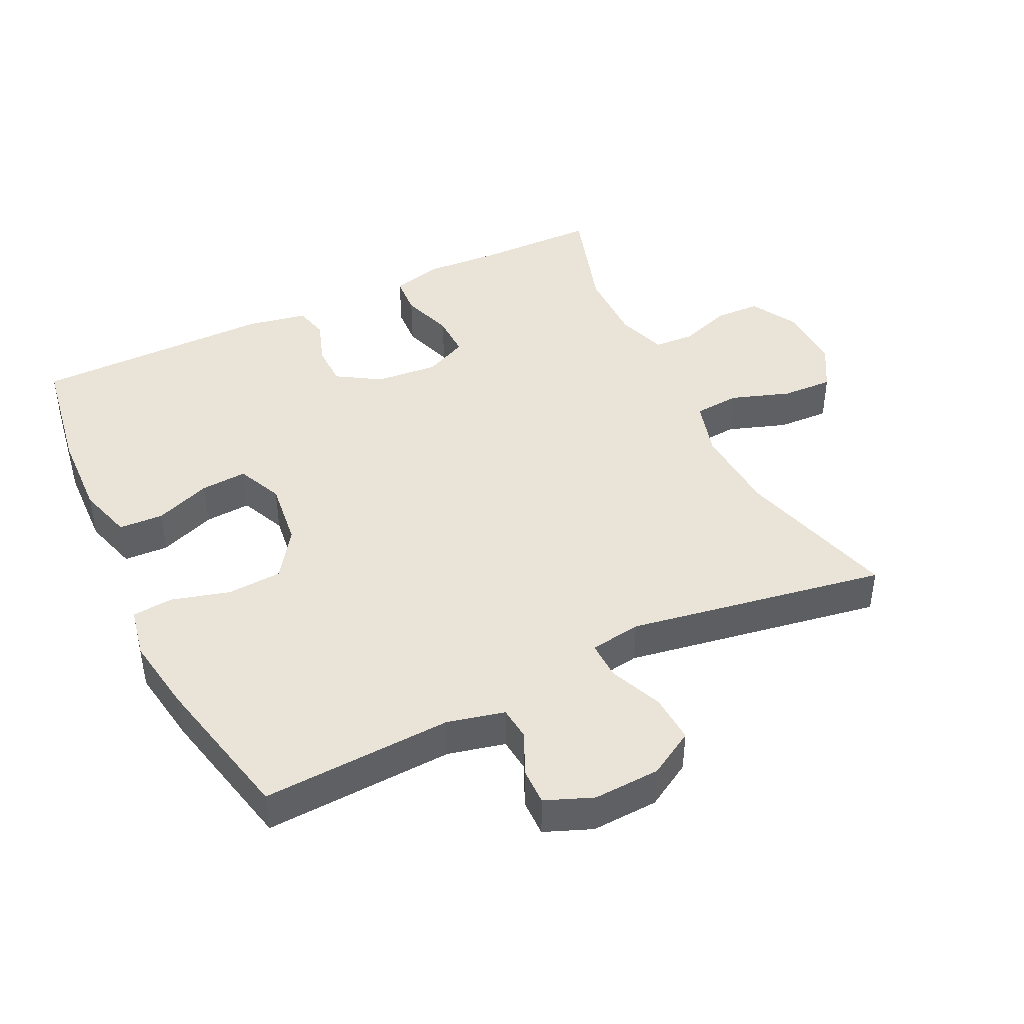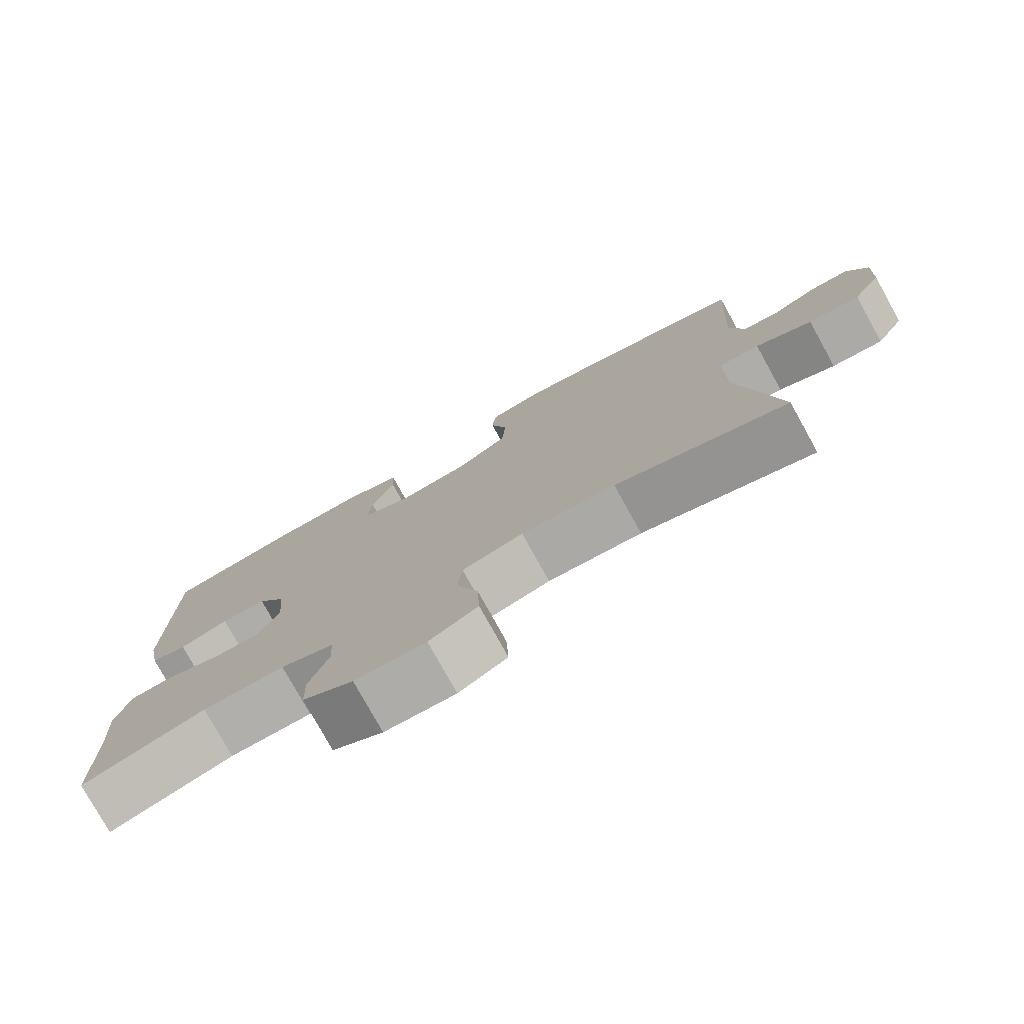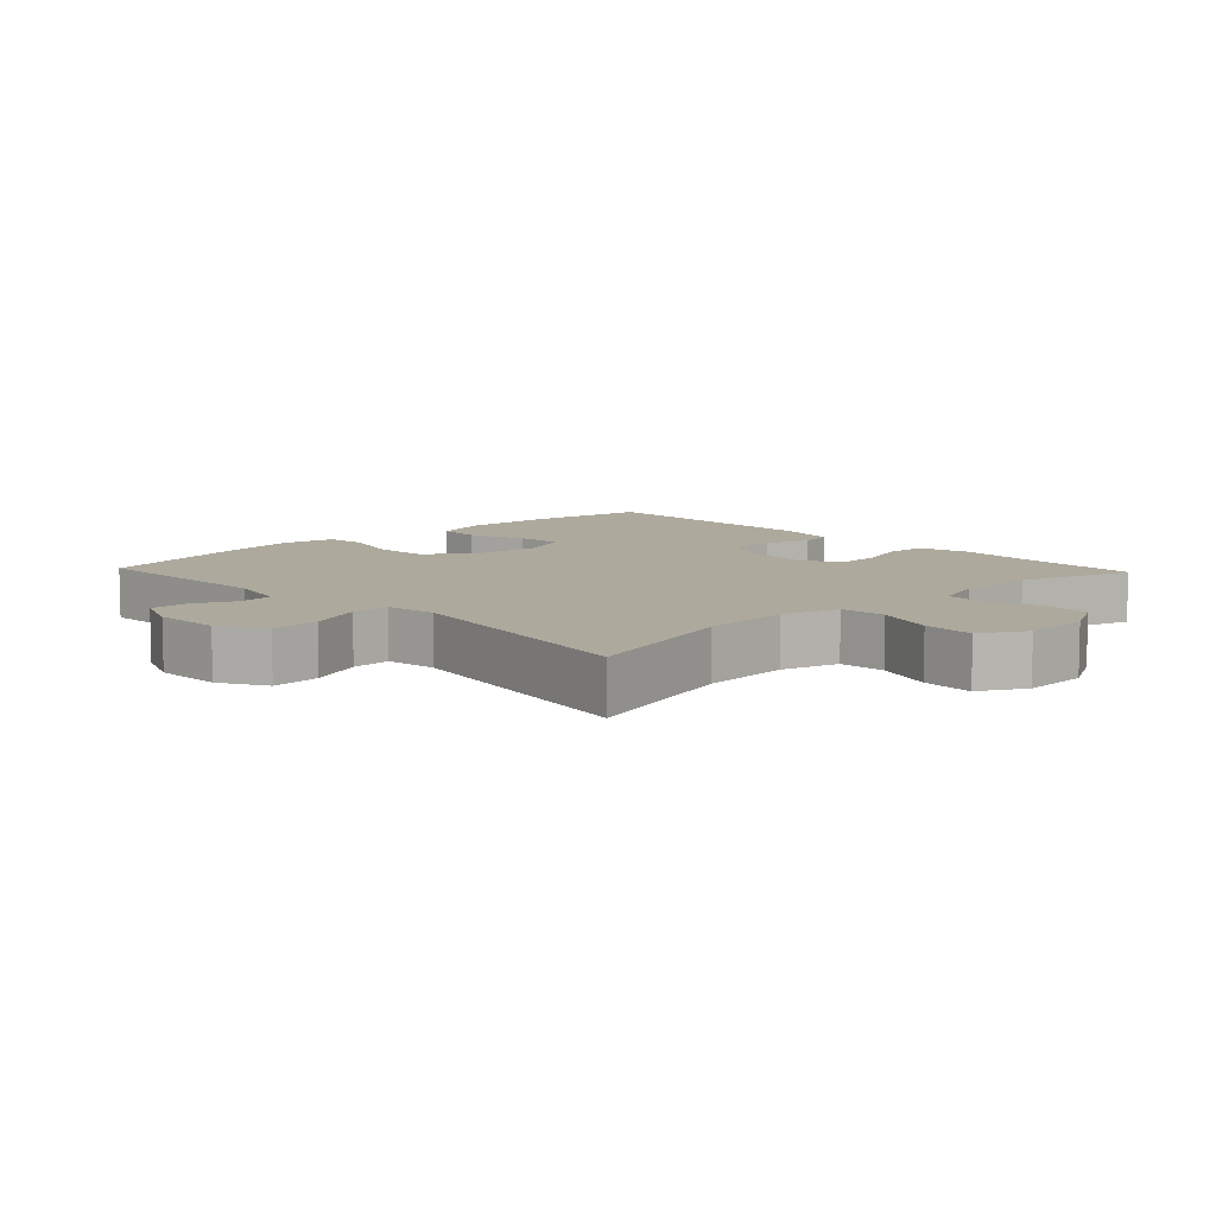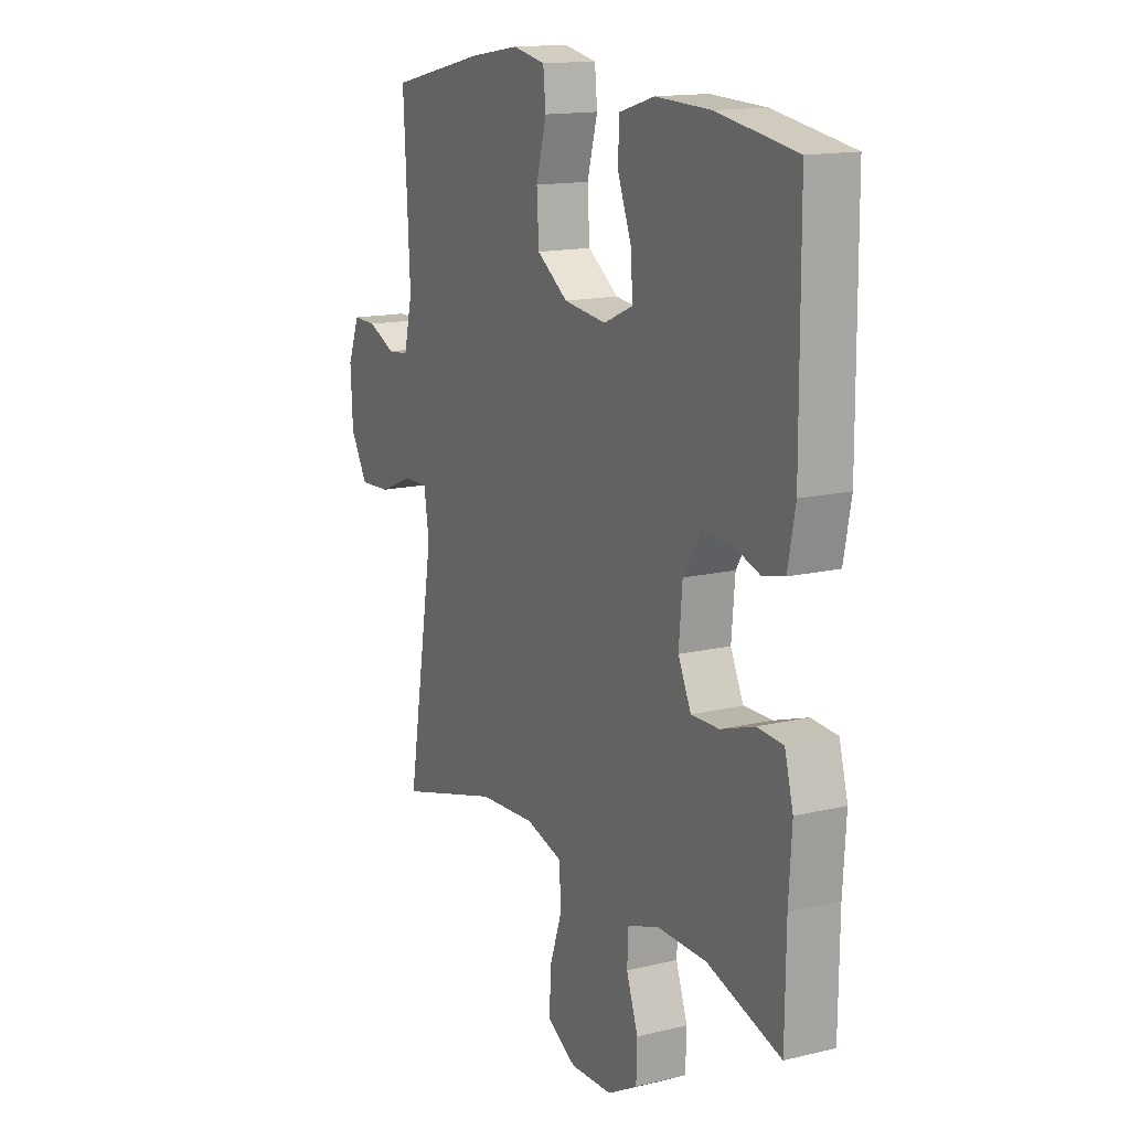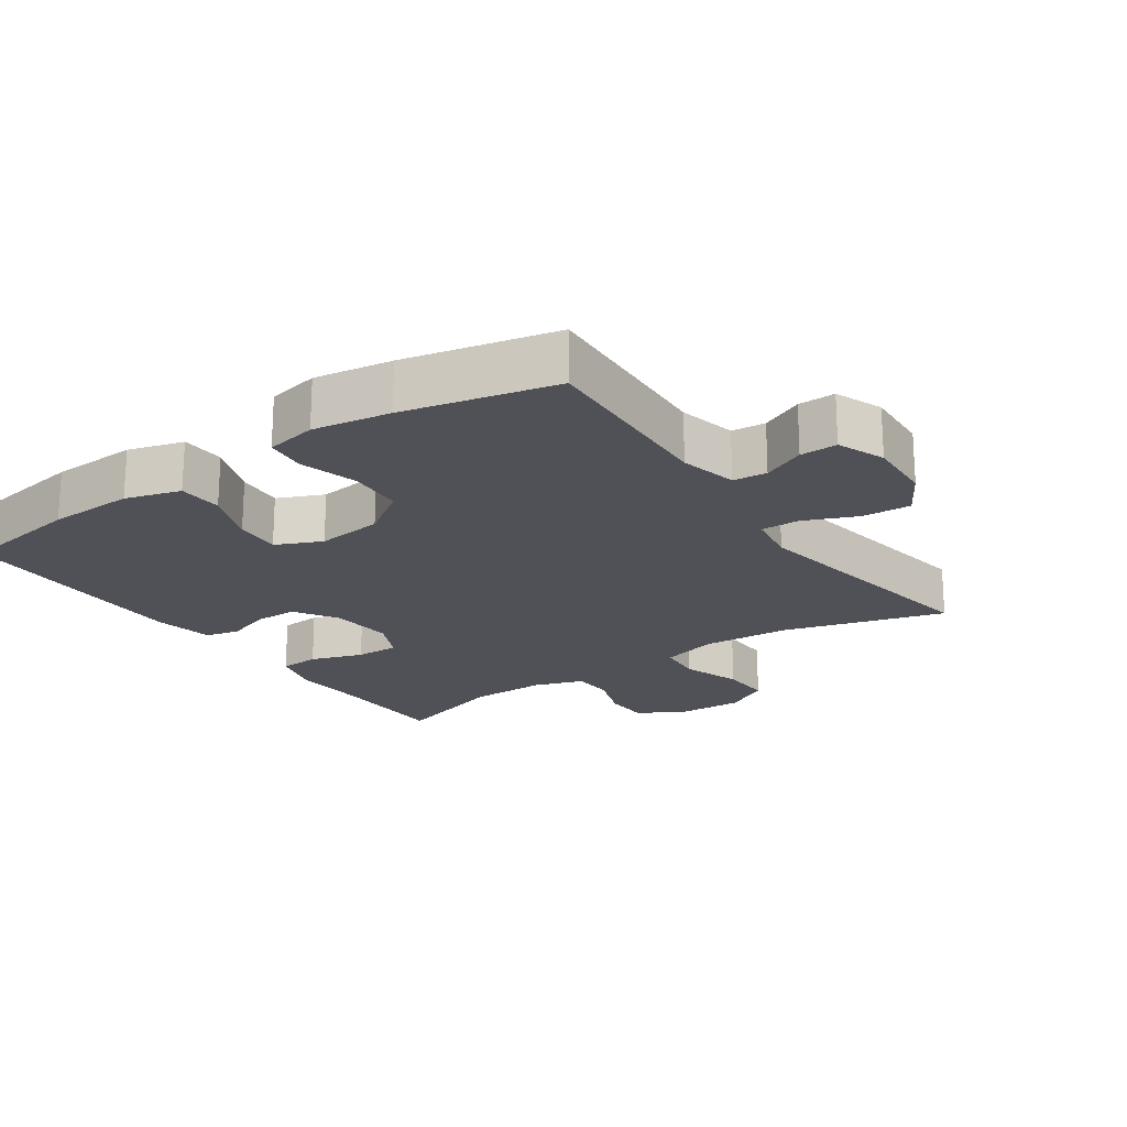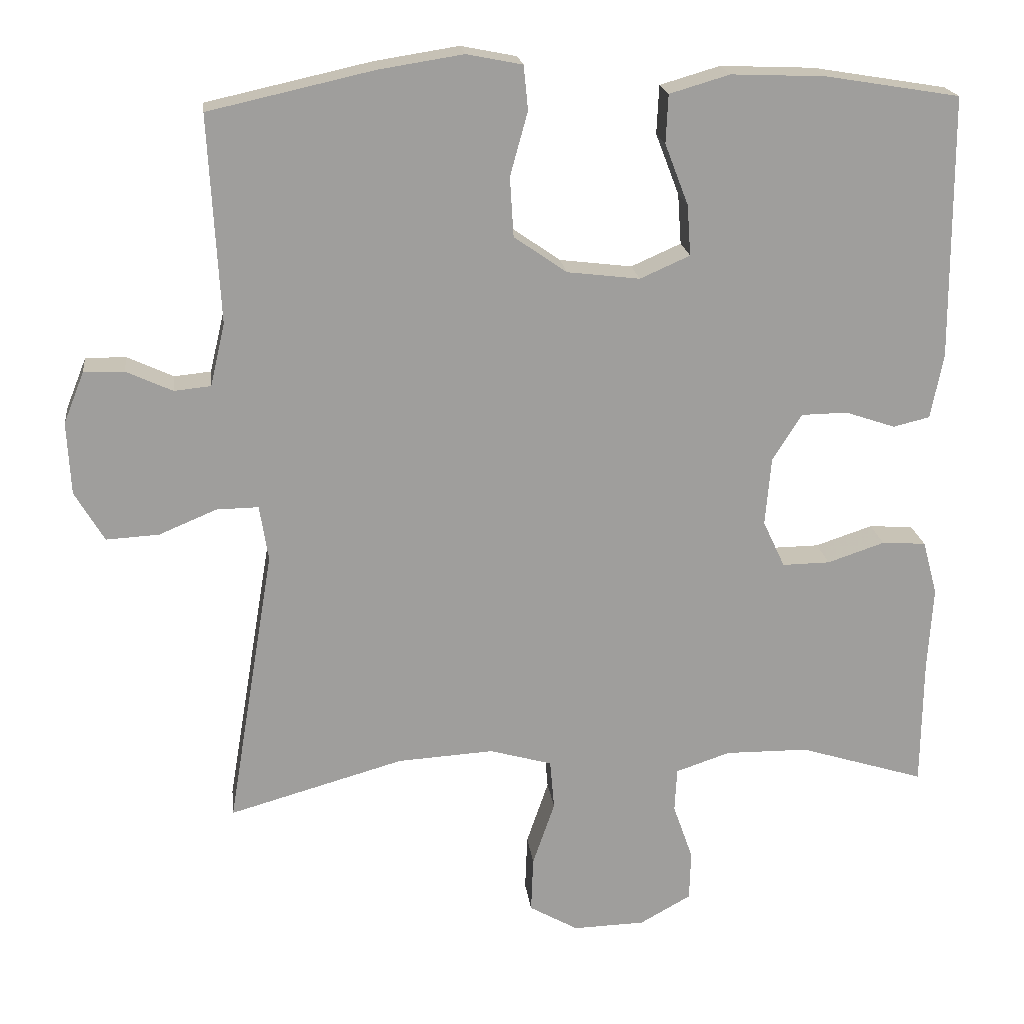
<metadata>
{"format":"obj","ext":"obj","renderer":"f3d","projection":"perspective","resolution":1024,"background":"white","views":[{"elev":43.2,"azim":64.2,"up":"+Y"},{"elev":-77.9,"azim":29.0,"up":"+Z"},{"elev":8.8,"azim":136.6,"up":"+Y"},{"elev":14.8,"azim":-117.3,"up":"+Z"},{"elev":-20.4,"azim":34.6,"up":"+Y"},{"elev":19.5,"azim":173.2,"up":"+Z"}]}
</metadata>
<code>
v -0.5 0.07 0.5
v -0.317 0.07 0.53
v -0.189 0.07 0.535
v -0.107 0.07 0.511
v -0.104 0.07 0.445
v -0.136 0.07 0.362
v -0.141 0.07 0.293
v -0.073 0.07 0.263
v 0.026 0.07 0.275
v 0.098 0.07 0.325
v 0.103 0.07 0.406
v 0.079 0.07 0.493
v 0.085 0.07 0.553
v 0.161 0.07 0.568
v 0.276 0.07 0.55
v 0.5 0.07 0.5
v 0.485 0.07 0.218
v 0.505 0.07 0.133
v 0.555 0.07 0.128
v 0.618 0.07 0.157
v 0.673 0.07 0.158
v 0.701 0.07 0.088
v 0.696 0.07 -0.011
v 0.656 0.07 -0.079
v 0.584 0.07 -0.075
v 0.505 0.07 -0.042
v 0.448 0.07 -0.041
v 0.436 0.07 -0.117
v 0.5 0.07 -0.5
v 0.261 0.07 -0.432
v 0.13 0.07 -0.424
v 0.045 0.07 -0.448
v 0.039 0.07 -0.516
v 0.069 0.07 -0.604
v 0.072 0.07 -0.68
v 0.005 0.07 -0.718
v -0.093 0.07 -0.715
v -0.163 0.07 -0.676
v -0.165 0.07 -0.608
v -0.138 0.07 -0.531
v -0.141 0.07 -0.471
v -0.215 0.07 -0.446
v -0.329 0.07 -0.447
v -0.5 0.07 -0.5
v -0.502 0.07 -0.323
v -0.509 0.07 -0.209
v -0.489 0.07 -0.135
v -0.429 0.07 -0.131
v -0.351 0.07 -0.157
v -0.286 0.07 -0.158
v -0.256 0.07 -0.094
v -0.264 0.07 -0.001
v -0.304 0.07 0.063
v -0.367 0.07 0.064
v -0.435 0.07 0.041
v -0.485 0.07 0.053
v -0.502 0.07 0.142
v -0.5 0 0.5
v -0.317 0 0.53
v -0.189 0 0.535
v -0.107 0 0.511
v -0.104 0 0.445
v -0.136 0 0.362
v -0.141 0 0.293
v -0.073 0 0.263
v 0.026 0 0.275
v 0.098 0 0.325
v 0.103 0 0.406
v 0.079 0 0.493
v 0.085 0 0.553
v 0.161 0 0.568
v 0.276 0 0.55
v 0.5 0 0.5
v 0.485 0 0.218
v 0.505 0 0.133
v 0.555 0 0.128
v 0.618 0 0.157
v 0.673 0 0.158
v 0.701 0 0.088
v 0.696 0 -0.011
v 0.656 0 -0.079
v 0.584 0 -0.075
v 0.505 0 -0.042
v 0.448 0 -0.041
v 0.436 0 -0.117
v 0.5 0 -0.5
v 0.261 0 -0.432
v 0.13 0 -0.424
v 0.045 0 -0.448
v 0.039 0 -0.516
v 0.069 0 -0.604
v 0.072 0 -0.68
v 0.005 0 -0.718
v -0.093 0 -0.715
v -0.163 0 -0.676
v -0.165 0 -0.608
v -0.138 0 -0.531
v -0.141 0 -0.471
v -0.215 0 -0.446
v -0.329 0 -0.447
v -0.5 0 -0.5
v -0.502 0 -0.323
v -0.509 0 -0.209
v -0.489 0 -0.135
v -0.429 0 -0.131
v -0.351 0 -0.157
v -0.286 0 -0.158
v -0.256 0 -0.094
v -0.264 0 -0.001
v -0.304 0 0.063
v -0.367 0 0.064
v -0.435 0 0.041
v -0.485 0 0.053
v -0.502 0 0.142
f 54 55 56 57
f 53 54 57 1
f 52 53 1 2
f 46 47 48 49
f 45 46 49 50
f 43 44 45 50
f 42 43 50 51
f 37 38 39 40
f 37 40 41
f 36 37 41
f 33 34 35 36
f 32 33 36 41
f 31 32 41 42
f 28 29 30
f 27 28 30 31
f 23 24 25 26
f 23 26 27
f 22 23 27
f 19 20 21 22
f 18 19 22 27
f 17 18 27 31
f 11 12 13 14
f 10 11 14 15
f 3 4 5 6
f 52 2 3 6
f 52 6 7
f 51 52 7 8
f 42 51 8 9
f 31 42 9 10
f 16 17 31
f 10 15 16 31
f 114 113 112 111
f 58 114 111 110
f 59 58 110 109
f 106 105 104 103
f 107 106 103 102
f 107 102 101 100
f 108 107 100 99
f 97 96 95 94
f 98 97 94
f 98 94 93
f 93 92 91 90
f 98 93 90 89
f 99 98 89 88
f 87 86 85
f 88 87 85 84
f 83 82 81 80
f 84 83 80
f 84 80 79
f 79 78 77 76
f 84 79 76 75
f 88 84 75 74
f 71 70 69 68
f 72 71 68 67
f 63 62 61 60
f 63 60 59 109
f 64 63 109
f 65 64 109 108
f 66 65 108 99
f 67 66 99 88
f 88 74 73
f 88 73 72 67
f 1 58 59 2
f 2 59 60 3
f 3 60 61 4
f 4 61 62 5
f 5 62 63 6
f 6 63 64 7
f 7 64 65 8
f 8 65 66 9
f 9 66 67 10
f 10 67 68 11
f 11 68 69 12
f 12 69 70 13
f 13 70 71 14
f 14 71 72 15
f 15 72 73 16
f 16 73 74 17
f 17 74 75 18
f 18 75 76 19
f 19 76 77 20
f 20 77 78 21
f 21 78 79 22
f 22 79 80 23
f 23 80 81 24
f 24 81 82 25
f 25 82 83 26
f 26 83 84 27
f 27 84 85 28
f 28 85 86 29
f 29 86 87 30
f 30 87 88 31
f 31 88 89 32
f 32 89 90 33
f 33 90 91 34
f 34 91 92 35
f 35 92 93 36
f 36 93 94 37
f 37 94 95 38
f 38 95 96 39
f 39 96 97 40
f 40 97 98 41
f 41 98 99 42
f 42 99 100 43
f 43 100 101 44
f 44 101 102 45
f 45 102 103 46
f 46 103 104 47
f 47 104 105 48
f 48 105 106 49
f 49 106 107 50
f 50 107 108 51
f 51 108 109 52
f 52 109 110 53
f 53 110 111 54
f 54 111 112 55
f 55 112 113 56
f 56 113 114 57
f 57 114 58 1

</code>
